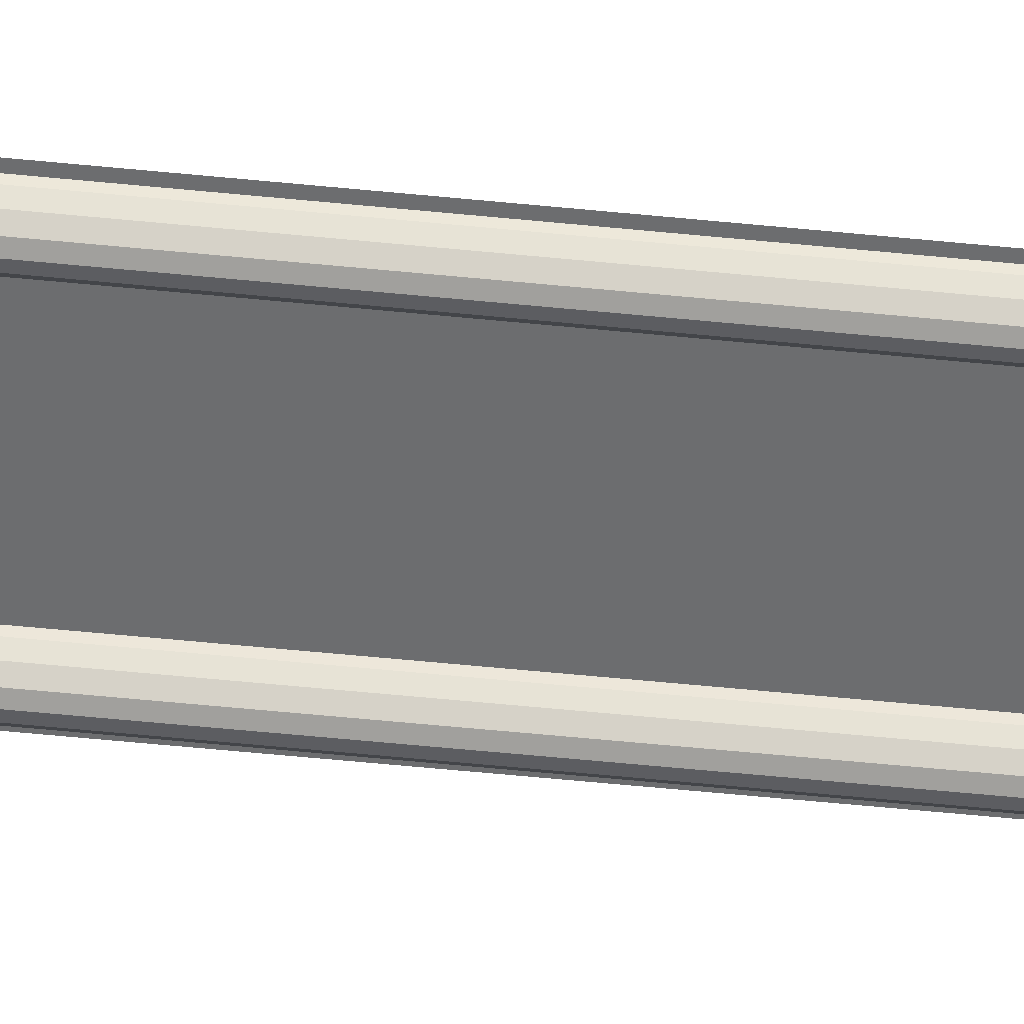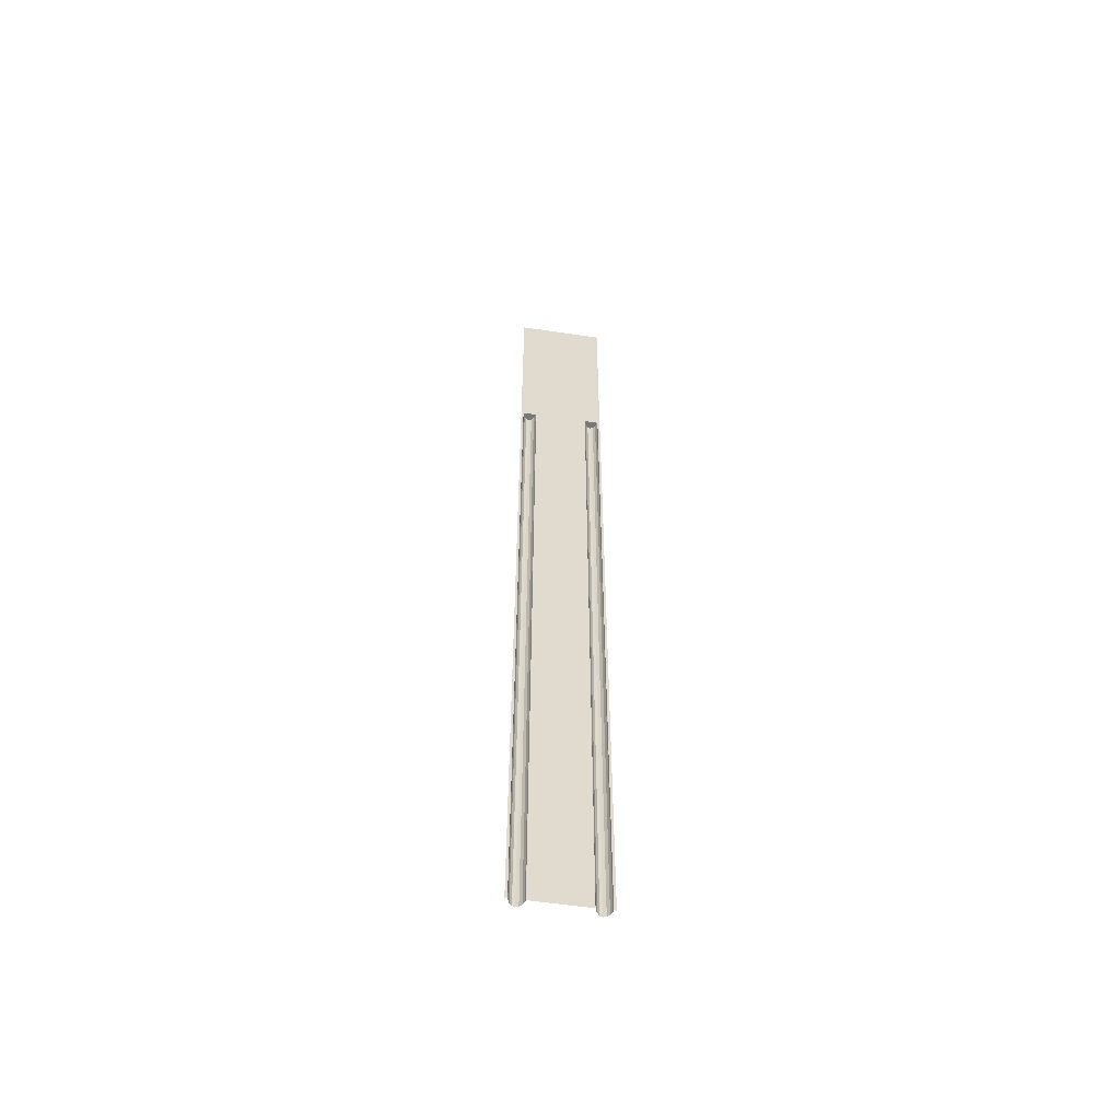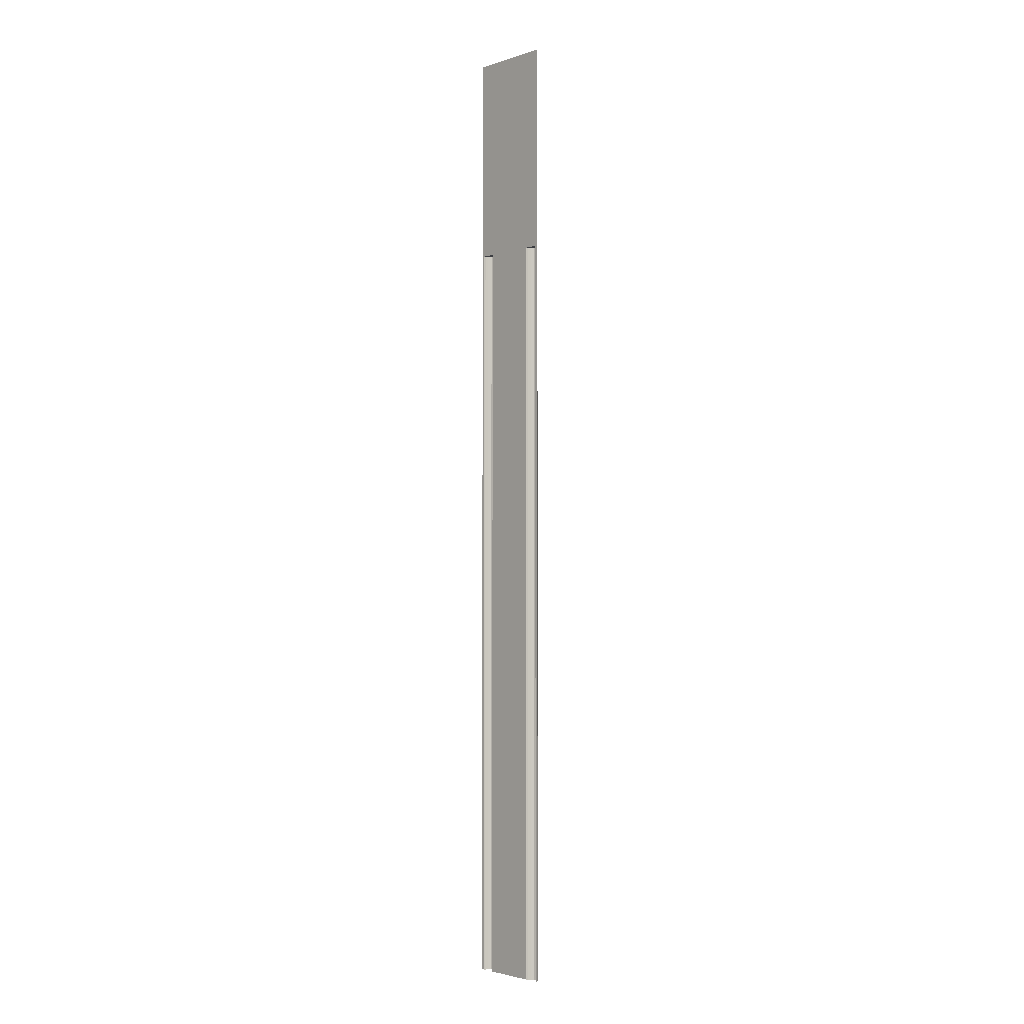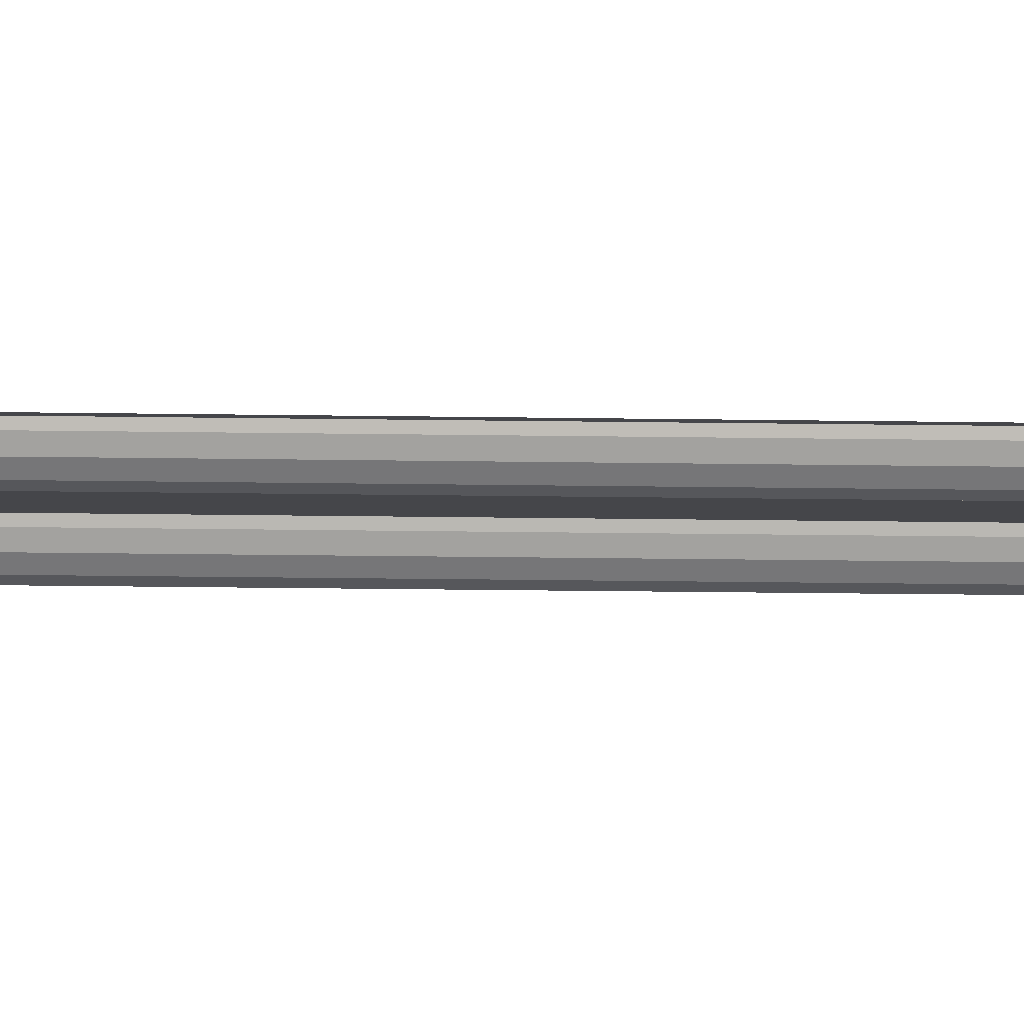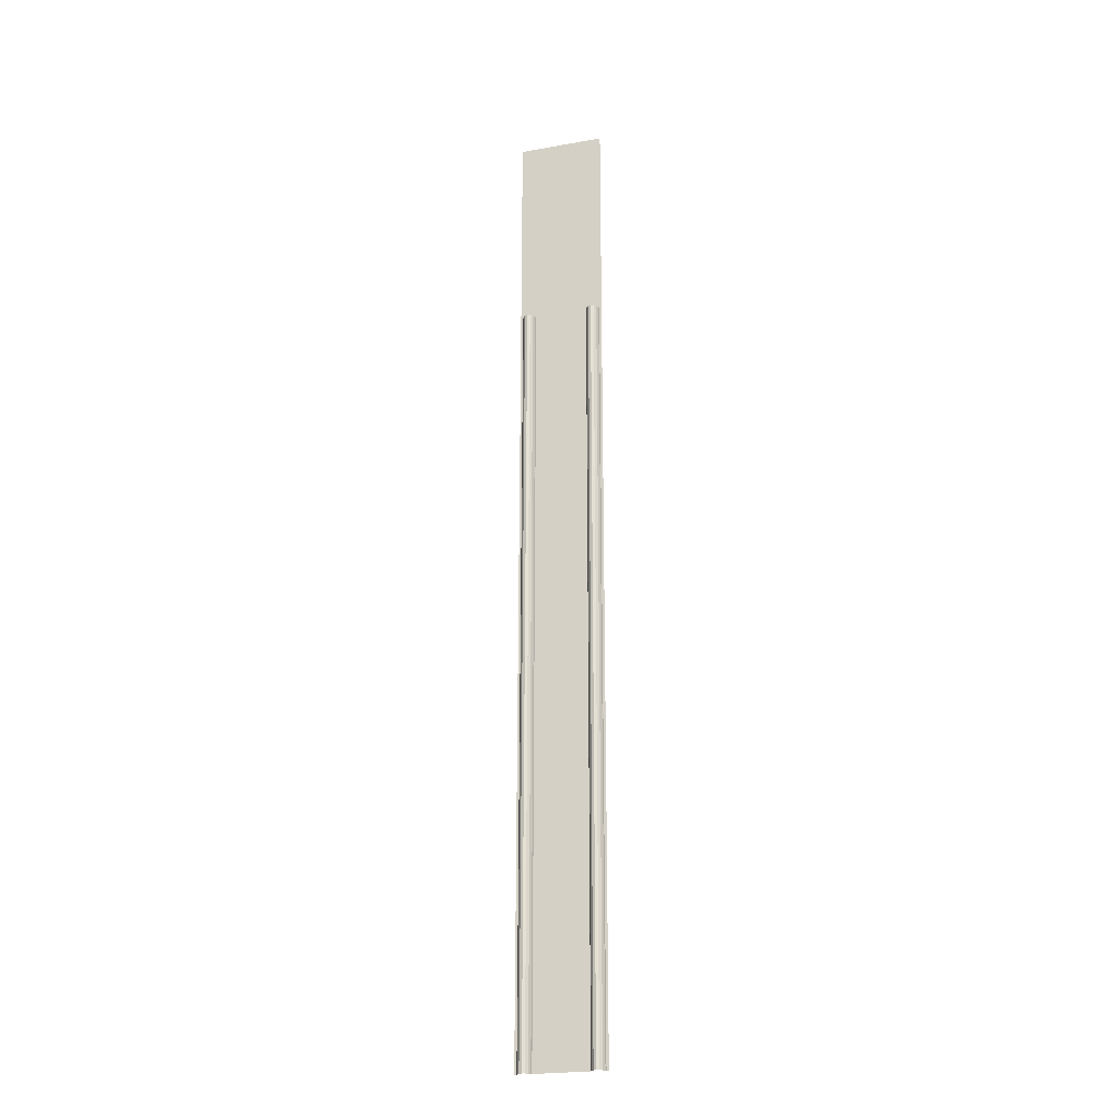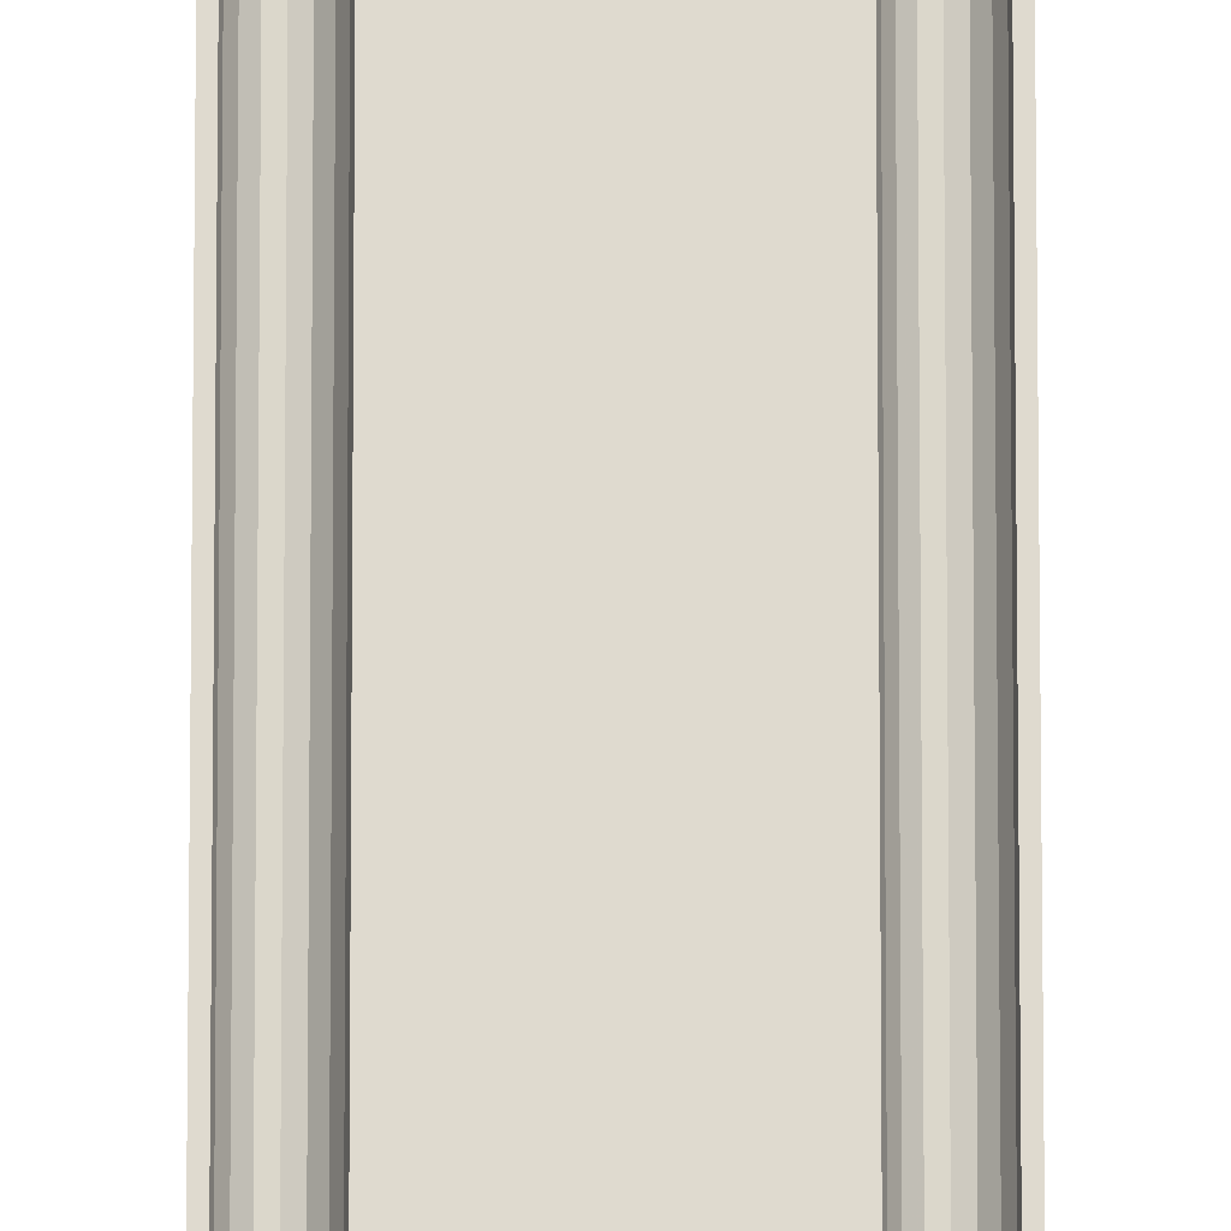
<metadata>
{"format":"obj","ext":"obj","renderer":"f3d","projection":"perspective","resolution":1024,"background":"white","views":[{"elev":-53.9,"azim":-96.2,"up":"+Y"},{"elev":-57.0,"azim":171.2,"up":"+Z"},{"elev":-2.6,"azim":-132.0,"up":"+Z"},{"elev":-9.9,"azim":-93.3,"up":"+Y"},{"elev":-23.5,"azim":16.6,"up":"+Z"},{"elev":70.6,"azim":0.0,"up":"+Y"}]}
</metadata>
<code>
o bowling_lane.001_Plane.001
v 1.187 0.1758 21.56
v 1.912 0.1758 21.56
v 1.912 0.1758 -21.54
v 1.912 0.1758 12.33
v 1.912 0.1758 -19.74
v 1.813 0.1758 -19.74
v 1.79 0.1003 -21.56
v 1.79 0.1003 -19.74
v 1.722 -0.02938 -21.56
v 1.722 -0.02938 -19.74
v 1.621 -0.1378 -21.56
v 1.621 -0.1378 -19.74
v 1.501 -0.1758 -21.56
v 1.501 -0.1758 -19.74
v 1.381 -0.1378 -21.56
v 1.381 -0.1378 -19.74
v 1.279 -0.02938 -21.56
v 1.279 -0.02938 -19.74
v 1.211 0.1003 -21.56
v 1.211 0.1003 -19.74
v 1.187 0.1758 -21.54
v 1.187 0.1758 -19.74
v 1.812 0.1758 -21.54
v 1.79 0.1003 12.33
v 1.722 -0.02938 12.33
v 1.621 -0.1378 12.33
v 1.501 -0.1758 12.33
v 1.381 -0.1378 12.33
v 1.279 -0.02938 12.33
v 1.211 0.1003 12.33
v 1.187 0.1758 12.33
v 1.808 0.1758 12.33
v 1.498 0.1758 12.33
v -1.187 0.1758 21.56
v -1.912 0.1758 21.56
v -1.912 0.1758 -21.54
v -1.912 0.1758 12.33
v -1.912 0.1758 -19.74
v 0 0.1758 21.56
v 0 0.1758 -21.54
v 0 0.1758 12.33
v -1.813 0.1758 -19.74
v -1.79 0.1003 -21.56
v -1.79 0.1003 -19.74
v -1.722 -0.02938 -21.56
v -1.722 -0.02938 -19.74
v -1.621 -0.1378 -21.56
v -1.621 -0.1378 -19.74
v -1.501 -0.1758 -21.56
v -1.501 -0.1758 -19.74
v -1.381 -0.1378 -21.56
v -1.381 -0.1378 -19.74
v -1.279 -0.02938 -21.56
v -1.279 -0.02938 -19.74
v -1.211 0.1003 -21.56
v -1.211 0.1003 -19.74
v -1.187 0.1758 -21.54
v -1.187 0.1758 -19.74
v -1.812 0.1758 -21.54
v -1.79 0.1003 12.33
v -1.722 -0.02938 12.33
v -1.621 -0.1378 12.33
v -1.501 -0.1758 12.33
v -1.381 -0.1378 12.33
v -1.279 -0.02938 12.33
v -1.211 0.1003 12.33
v -1.187 0.1758 12.33
v -1.808 0.1758 12.33
v -1.498 0.1758 12.33
f 23 3 5 6
f 7 8 10 9
f 9 10 12 11
f 11 12 14 13
f 13 14 16 15
f 15 16 18 17
f 17 18 20 19
f 19 20 22 21
f 22 20 30 31
f 20 18 29 30
f 18 16 28 29
f 16 14 27 28
f 14 12 26 27
f 12 10 25 26
f 10 8 24 25
f 4 32 6 5
f 40 57 58 67 41 31 22 21
f 39 1 31 41
f 31 1 2 4 32 33
f 23 6 8 7
f 8 6 32 24
f 32 24 33
f 24 33 25
f 25 33 26
f 26 33 27
f 27 33 28
f 28 33 29
f 29 33 30
f 31 30 33
f 59 42 38 36
f 43 45 46 44
f 45 47 48 46
f 47 49 50 48
f 49 51 52 50
f 51 53 54 52
f 53 55 56 54
f 55 57 58 56
f 58 67 66 56
f 56 66 65 54
f 54 65 64 52
f 52 64 63 50
f 50 63 62 48
f 48 62 61 46
f 46 61 60 44
f 37 38 42 68
f 39 41 67 34
f 67 69 68 37 35 34
f 59 43 44 42
f 44 60 68 42
f 68 69 60
f 60 61 69
f 61 62 69
f 62 63 69
f 63 64 69
f 64 65 69
f 65 66 69
f 67 69 66

</code>
